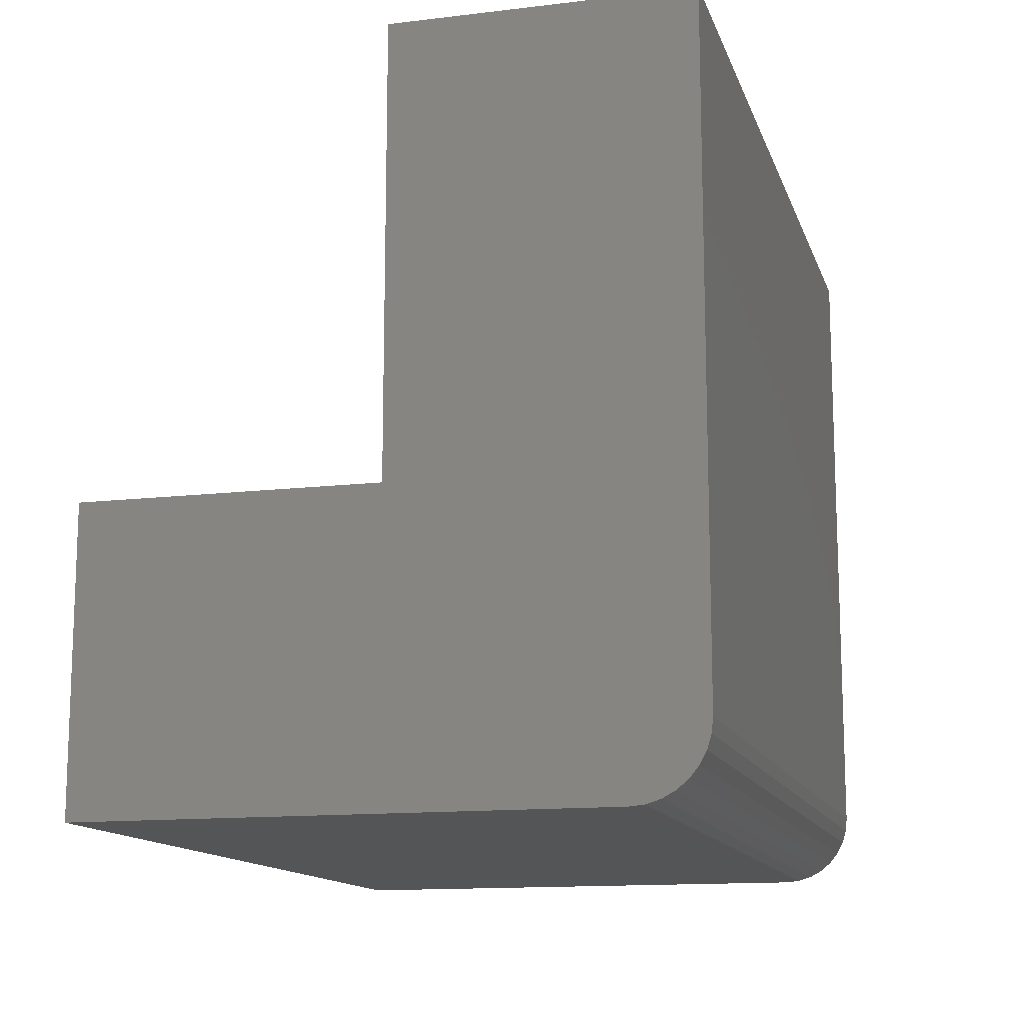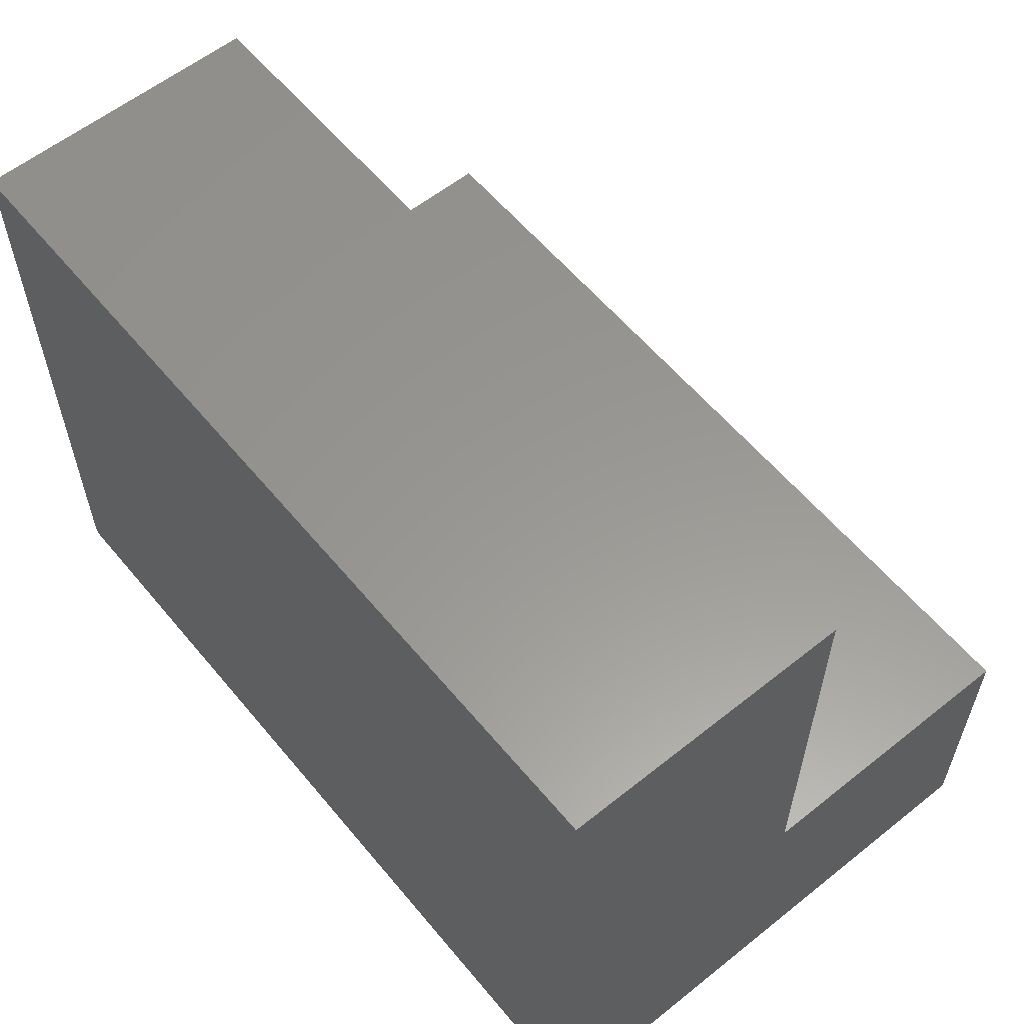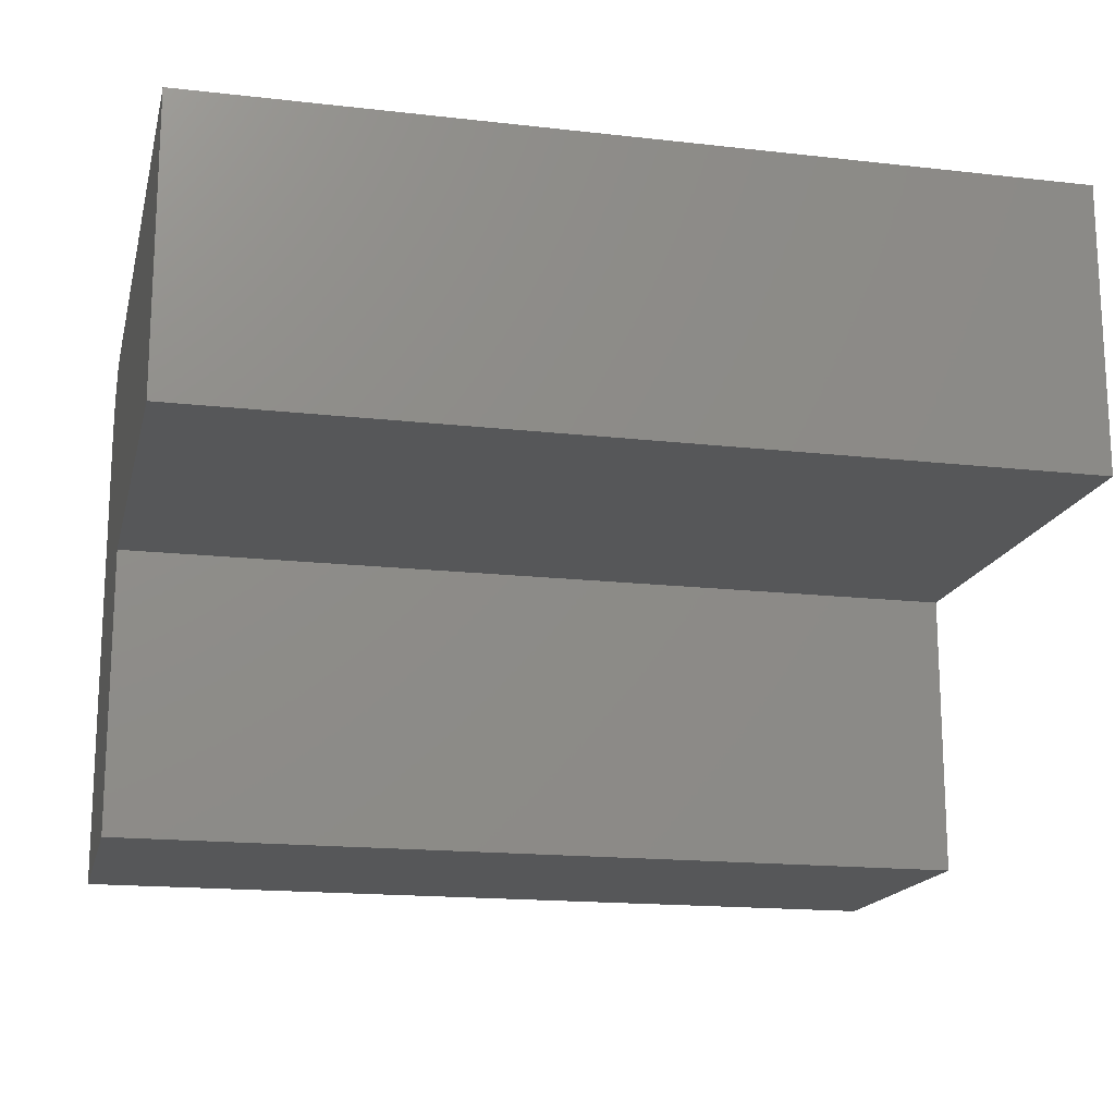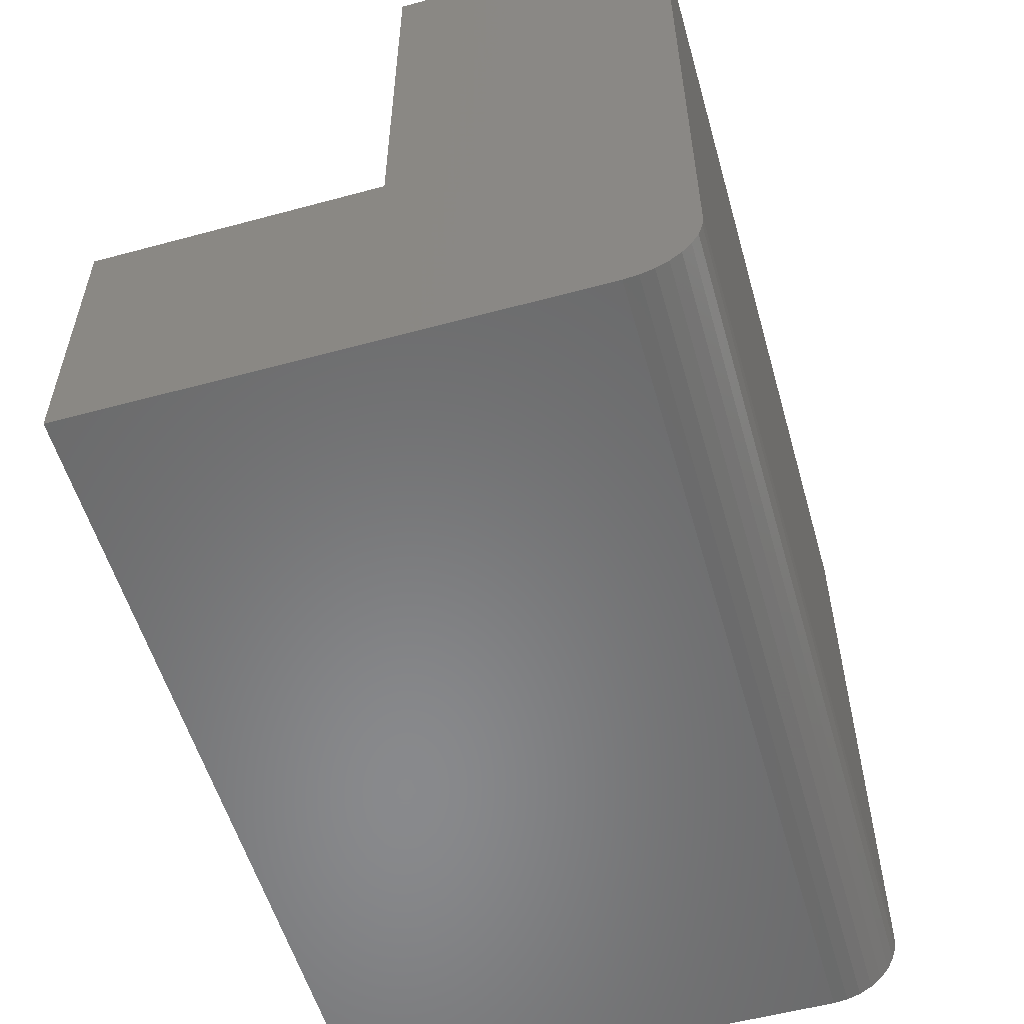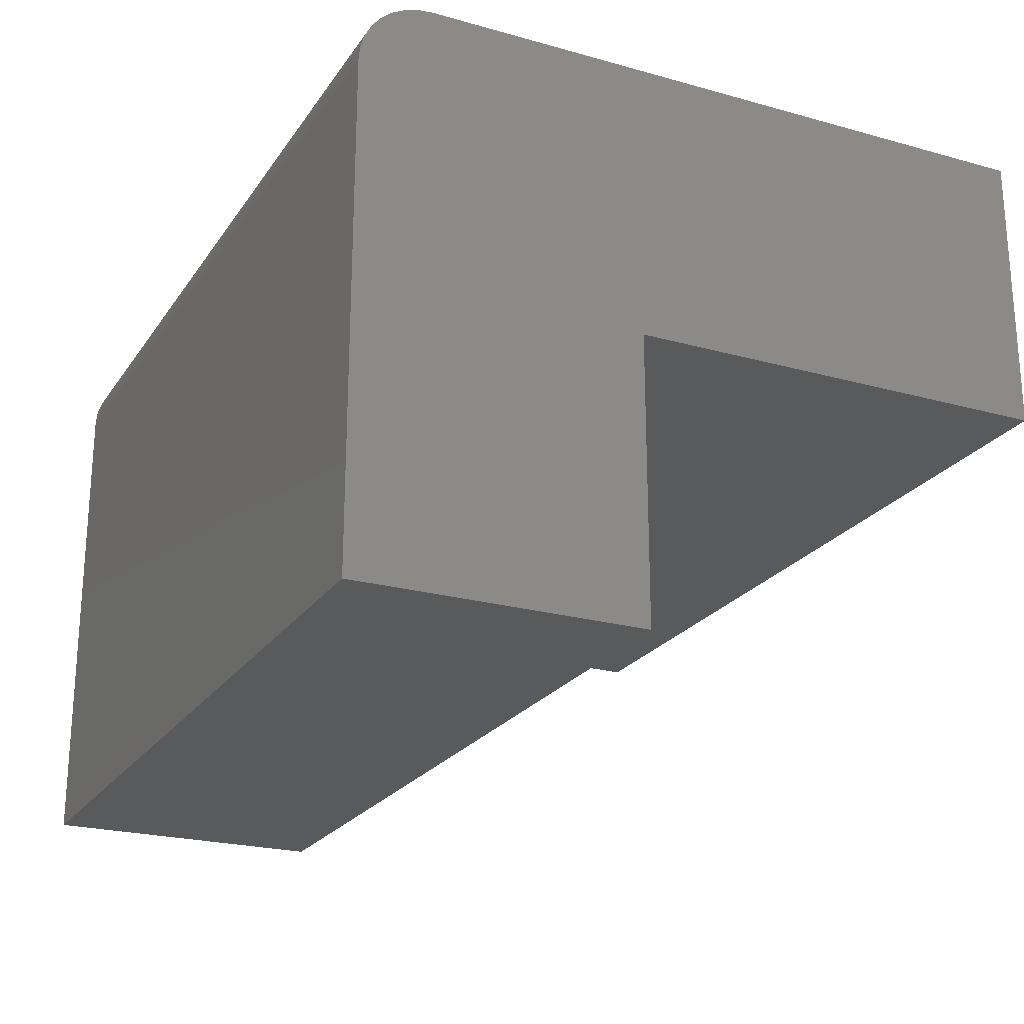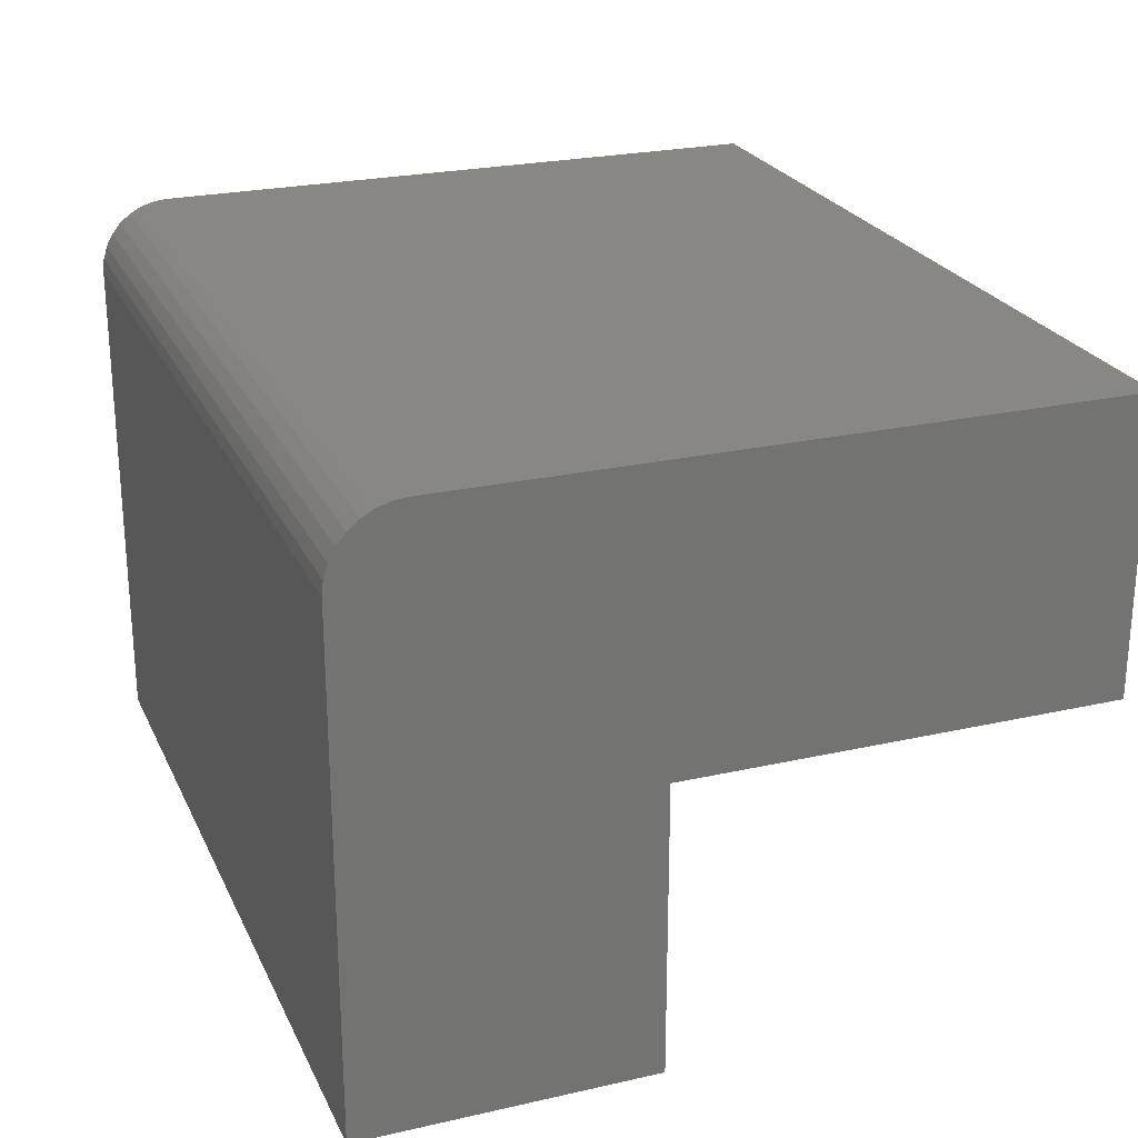
<metadata>
{"format":"stl","ext":"stl","renderer":"f3d","projection":"perspective","resolution":1024,"background":"white","views":[{"elev":-13.3,"azim":105.2,"up":"+Z"},{"elev":58.9,"azim":-129.4,"up":"+Z"},{"elev":-16.8,"azim":-13.0,"up":"+Y"},{"elev":-55.6,"azim":105.9,"up":"+Z"},{"elev":-22.8,"azim":-115.5,"up":"+Y"},{"elev":24.3,"azim":-110.5,"up":"+Y"}]}
</metadata>
<code>
# stl→obj: 28 verts, 52 faces
v 0.75 -0.0625 -2.679e-17
v 0.75 -0.05031 0.001201
v 0.75 -0.5 0
v 0.75 3.827e-18 0.0625
v 0.75 3.827e-17 0.625
v 0.75 -0.25 0.625
v 0.75 -0.25 0.25
v 0.75 -0.5 0.25
v 0.75 -0.03858 0.004758
v 0.75 -0.02778 0.01053
v 0.75 -0.01831 0.01831
v 0.75 -0.01053 0.02778
v 0.75 -0.004758 0.03858
v 0.75 -0.001201 0.05031
v 0 -0.5 0
v 0 -0.05031 0.001201
v 0 -0.0625 -2.679e-17
v 0 3.827e-18 0.0625
v 0 -0.001201 0.05031
v 0 -0.004758 0.03858
v 0 -0.01053 0.02778
v 0 -0.01831 0.01831
v 0 -0.02778 0.01053
v 0 -0.03858 0.004758
v 0 -0.5 0.25
v 0 -0.25 0.25
v 0 -0.25 0.625
v 0 3.827e-17 0.625
f 1 2 3
f 4 5 6
f 4 6 7
f 4 7 8
f 4 8 3
f 4 3 2
f 4 2 9
f 4 9 10
f 4 10 11
f 4 11 12
f 4 12 13
f 4 13 14
f 15 16 17
f 18 19 20
f 18 20 21
f 18 21 22
f 18 22 23
f 18 23 24
f 18 24 16
f 18 16 15
f 18 15 25
f 18 25 26
f 18 26 27
f 18 27 28
f 18 28 4
f 4 28 5
f 15 17 3
f 3 17 1
f 18 4 19
f 19 4 14
f 19 14 20
f 20 14 13
f 20 13 21
f 21 13 12
f 21 12 22
f 22 12 11
f 22 11 23
f 23 11 10
f 23 10 24
f 24 10 9
f 24 9 16
f 16 9 2
f 16 2 17
f 17 2 1
f 25 15 8
f 8 15 3
f 26 25 7
f 7 25 8
f 27 26 6
f 6 26 7
f 28 27 5
f 5 27 6

</code>
